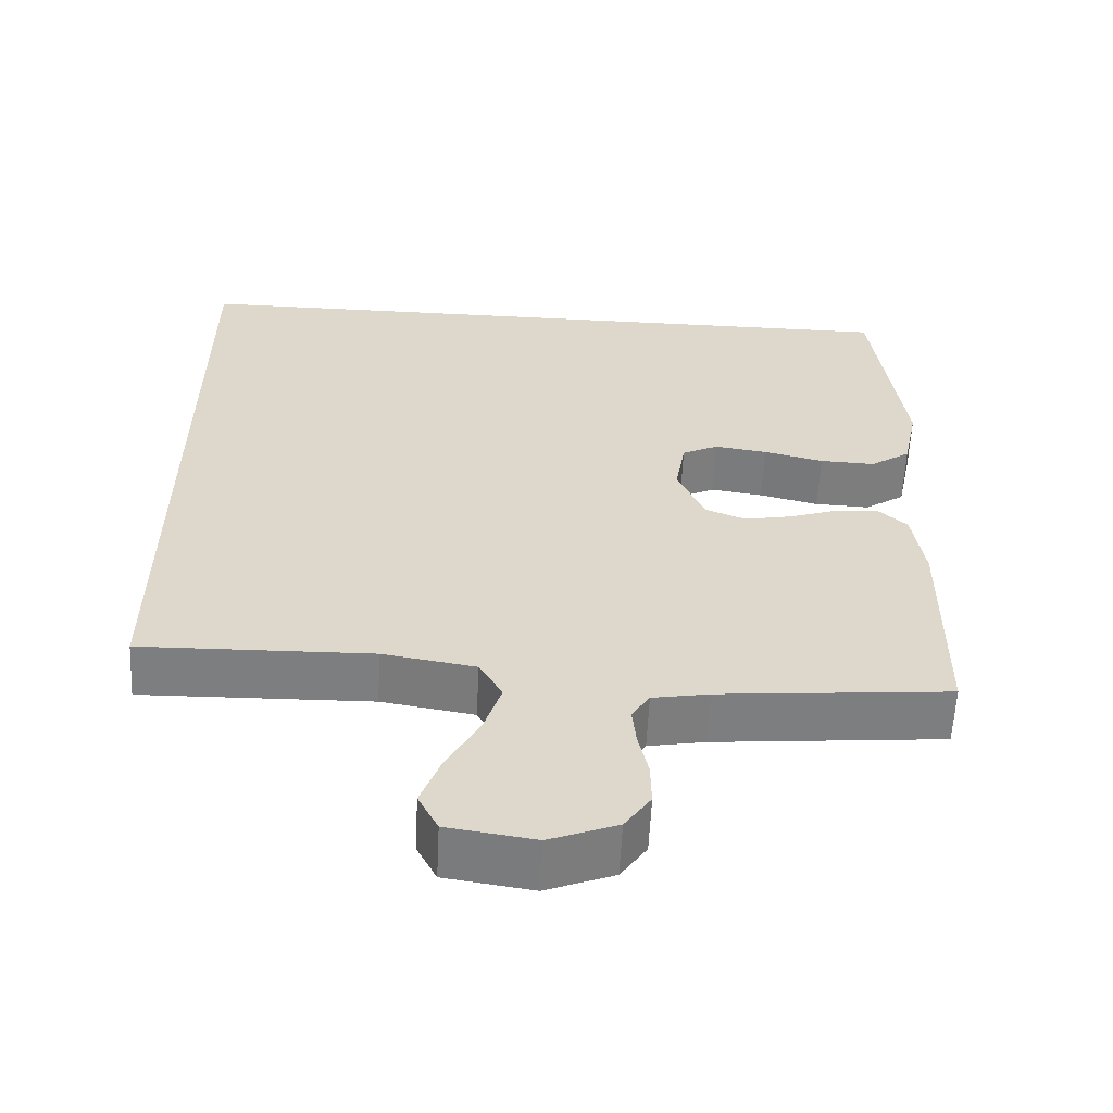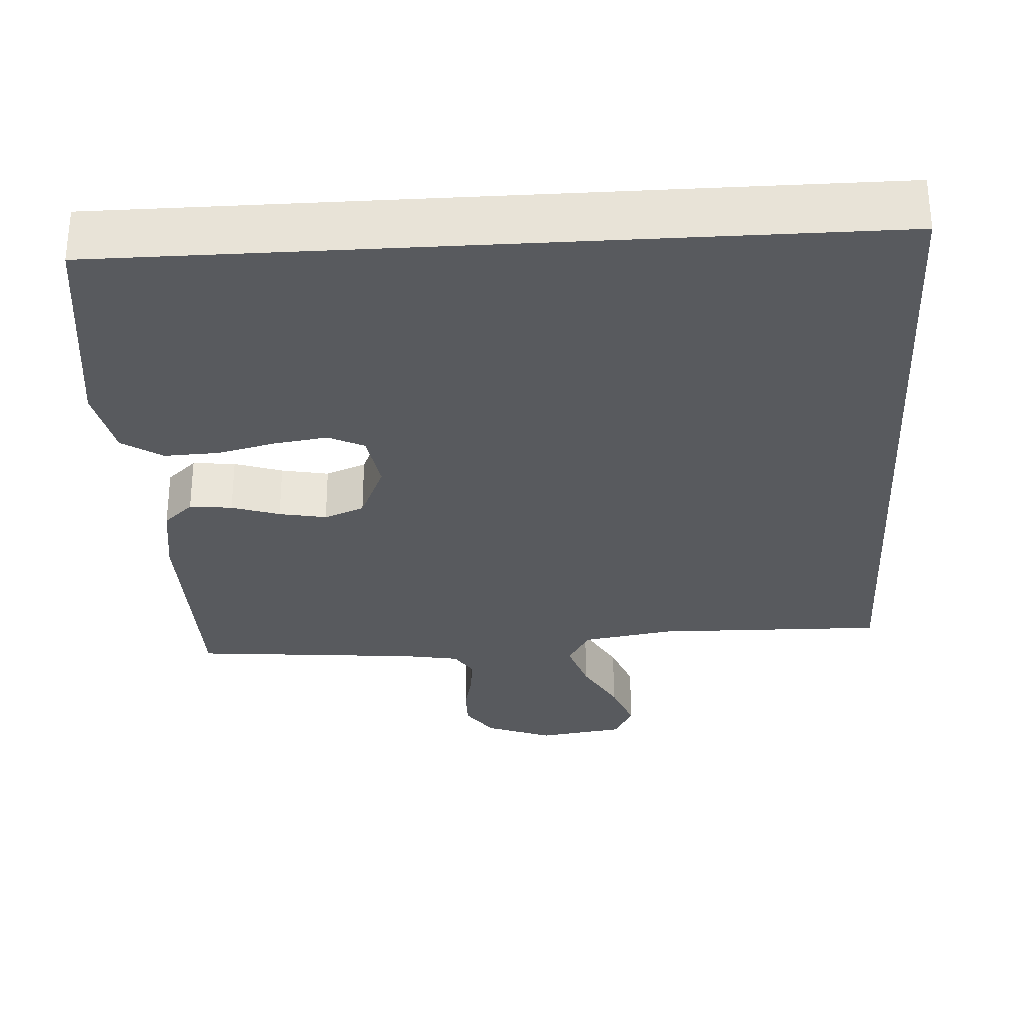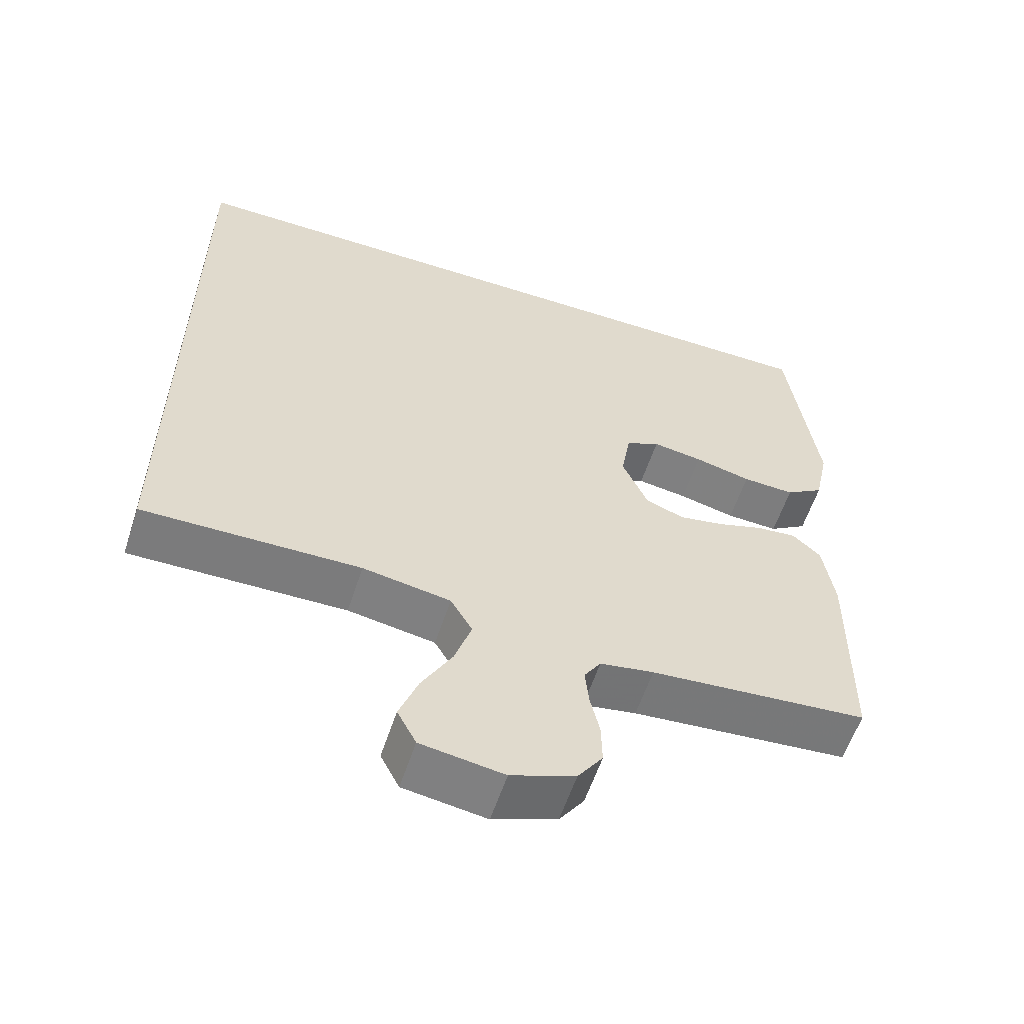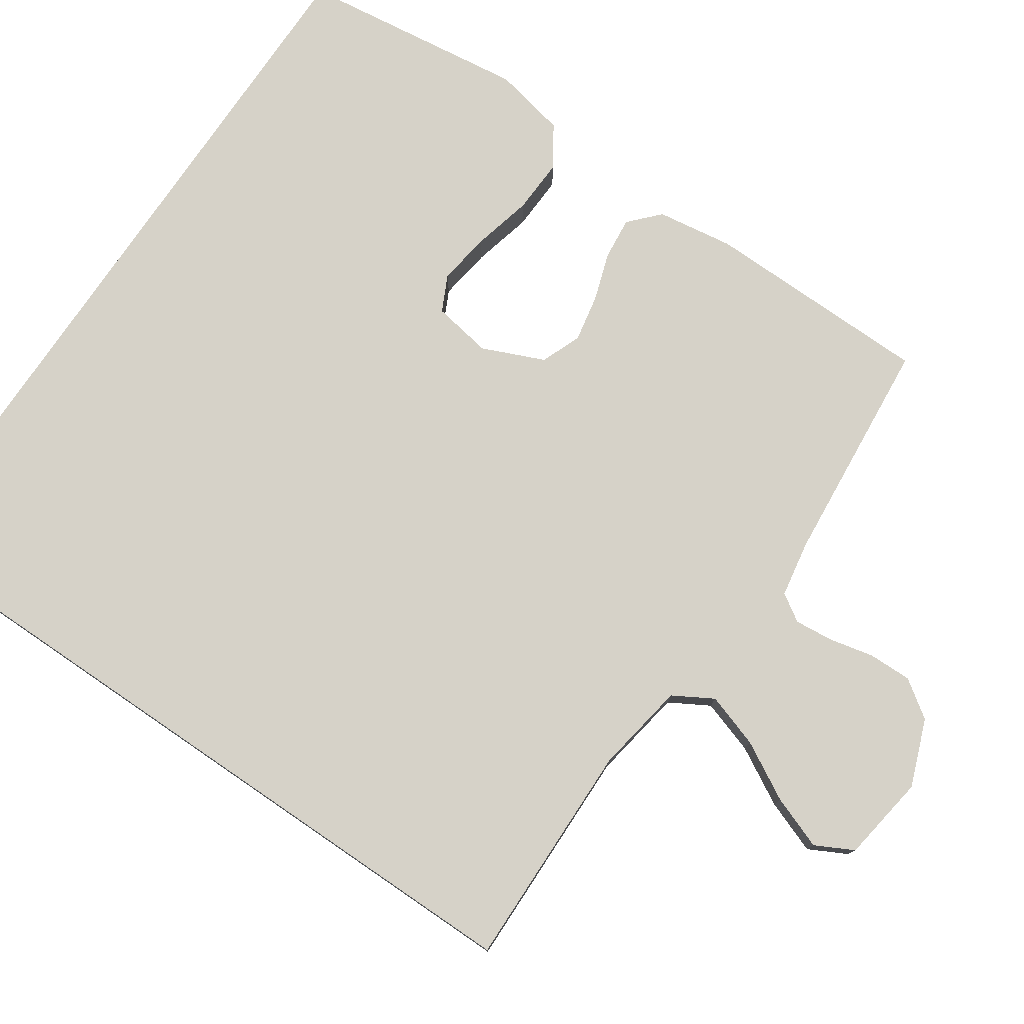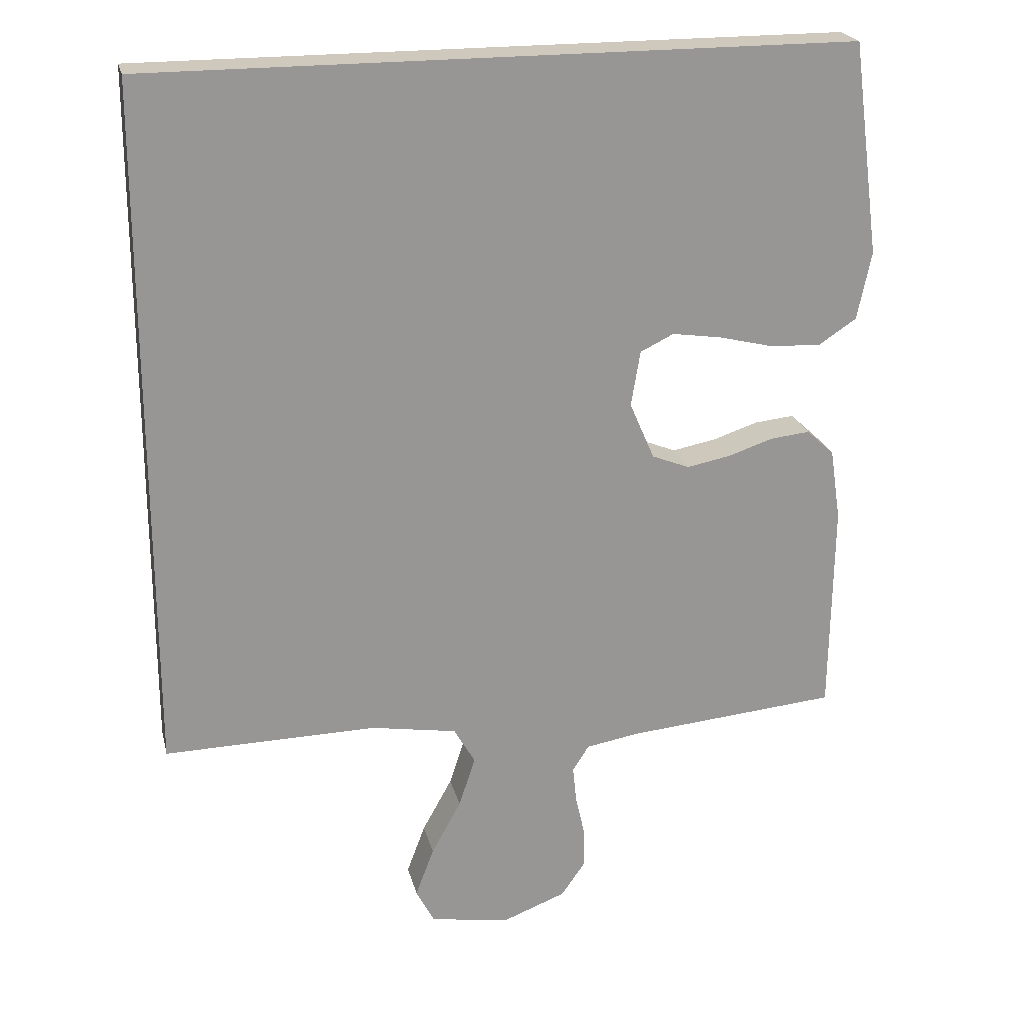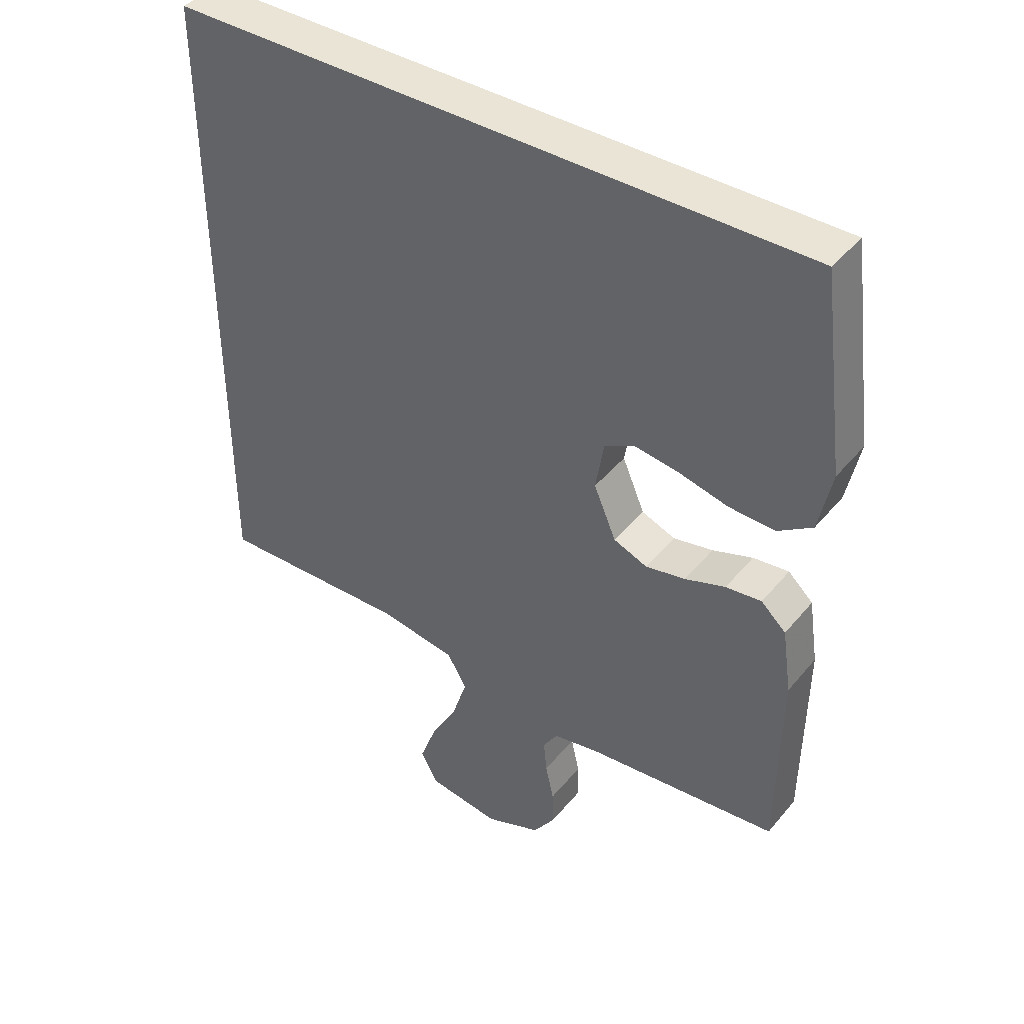
<metadata>
{"format":"obj","ext":"obj","renderer":"f3d","projection":"perspective","resolution":1024,"background":"white","views":[{"elev":-59.2,"azim":177.2,"up":"+Z"},{"elev":-30.5,"azim":3.4,"up":"+Y"},{"elev":-58.7,"azim":161.8,"up":"+Z"},{"elev":77.5,"azim":124.3,"up":"+Y"},{"elev":22.3,"azim":166.9,"up":"+Z"},{"elev":42.4,"azim":-143.9,"up":"+Z"}]}
</metadata>
<code>
v 0.5 0.07 0.5
v 0.5 0.07 -0.475
v 0.2 0.07 -0.469
v 0.079 0.07 -0.489
v 0.049 0.07 -0.541
v 0.072 0.07 -0.612
v 0.114 0.07 -0.688
v 0.14 0.07 -0.758
v 0.114 0.07 -0.808
v 0 0.07 -0.825
v -0.088 0.07 -0.791
v -0.122 0.07 -0.742
v -0.121 0.07 -0.685
v -0.108 0.07 -0.627
v -0.103 0.07 -0.576
v -0.126 0.07 -0.54
v -0.2 0.07 -0.527
v -0.5 0.07 -0.5
v -0.504 0.07 -0.2
v -0.489 0.07 -0.099
v -0.45 0.07 -0.063
v -0.394 0.07 -0.069
v -0.331 0.07 -0.09
v -0.269 0.07 -0.102
v -0.216 0.07 -0.081
v -0.181 0.07 0
v -0.194 0.07 0.078
v -0.241 0.07 0.101
v -0.31 0.07 0.091
v -0.388 0.07 0.072
v -0.46 0.07 0.069
v -0.513 0.07 0.104
v -0.533 0.07 0.2
v -0.494 0.07 0.5
v 0.5 0 0.5
v 0.5 0 -0.475
v 0.2 0 -0.469
v 0.079 0 -0.489
v 0.049 0 -0.541
v 0.072 0 -0.612
v 0.114 0 -0.688
v 0.14 0 -0.758
v 0.114 0 -0.808
v 0 0 -0.825
v -0.088 0 -0.791
v -0.122 0 -0.742
v -0.121 0 -0.685
v -0.108 0 -0.627
v -0.103 0 -0.576
v -0.126 0 -0.54
v -0.2 0 -0.527
v -0.5 0 -0.5
v -0.504 0 -0.2
v -0.489 0 -0.099
v -0.45 0 -0.063
v -0.394 0 -0.069
v -0.331 0 -0.09
v -0.269 0 -0.102
v -0.216 0 -0.081
v -0.181 0 0
v -0.194 0 0.078
v -0.241 0 0.101
v -0.31 0 0.091
v -0.388 0 0.072
v -0.46 0 0.069
v -0.513 0 0.104
v -0.533 0 0.2
v -0.494 0 0.5
f 29 30 31 32
f 28 29 32 33
f 20 21 22 23
f 20 23 24
f 17 18 19 20
f 16 17 20 24
f 15 16 24 25
f 11 12 13 14
f 11 14 15
f 10 11 15
f 6 7 8 9
f 5 6 9 10
f 34 1 2 3
f 28 33 34
f 27 28 34
f 27 34 3
f 26 27 3 4
f 25 26 4 5
f 5 10 15 25
f 66 65 64 63
f 67 66 63 62
f 57 56 55 54
f 58 57 54
f 54 53 52 51
f 58 54 51 50
f 59 58 50 49
f 48 47 46 45
f 49 48 45
f 49 45 44
f 43 42 41 40
f 44 43 40 39
f 37 36 35 68
f 68 67 62
f 68 62 61
f 37 68 61
f 38 37 61 60
f 39 38 60 59
f 59 49 44 39
f 1 35 36 2
f 2 36 37 3
f 3 37 38 4
f 4 38 39 5
f 5 39 40 6
f 6 40 41 7
f 7 41 42 8
f 8 42 43 9
f 9 43 44 10
f 10 44 45 11
f 11 45 46 12
f 12 46 47 13
f 13 47 48 14
f 14 48 49 15
f 15 49 50 16
f 16 50 51 17
f 17 51 52 18
f 18 52 53 19
f 19 53 54 20
f 20 54 55 21
f 21 55 56 22
f 22 56 57 23
f 23 57 58 24
f 24 58 59 25
f 25 59 60 26
f 26 60 61 27
f 27 61 62 28
f 28 62 63 29
f 29 63 64 30
f 30 64 65 31
f 31 65 66 32
f 32 66 67 33
f 33 67 68 34
f 34 68 35 1

</code>
